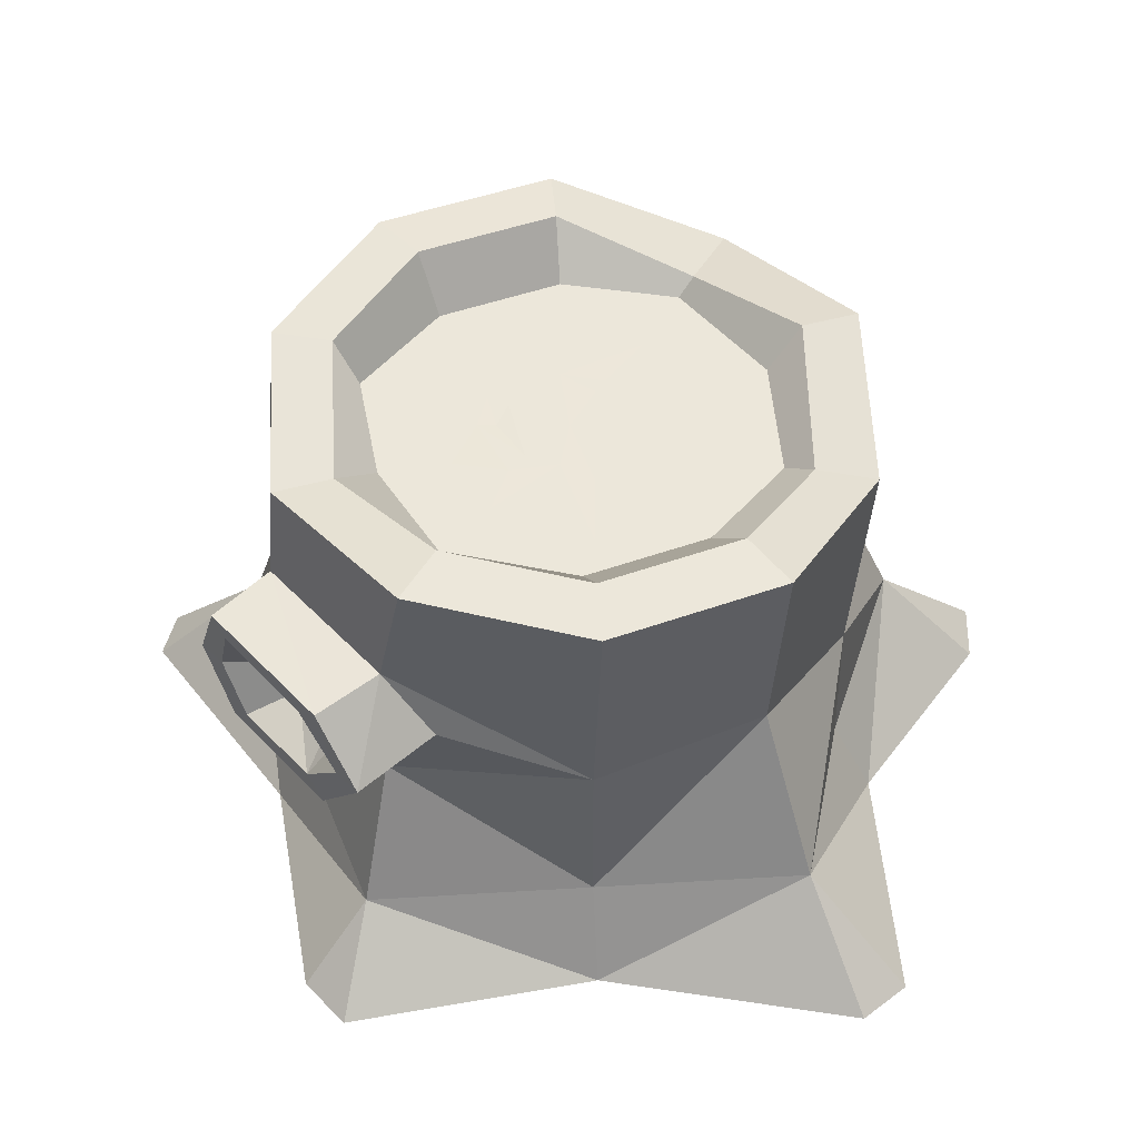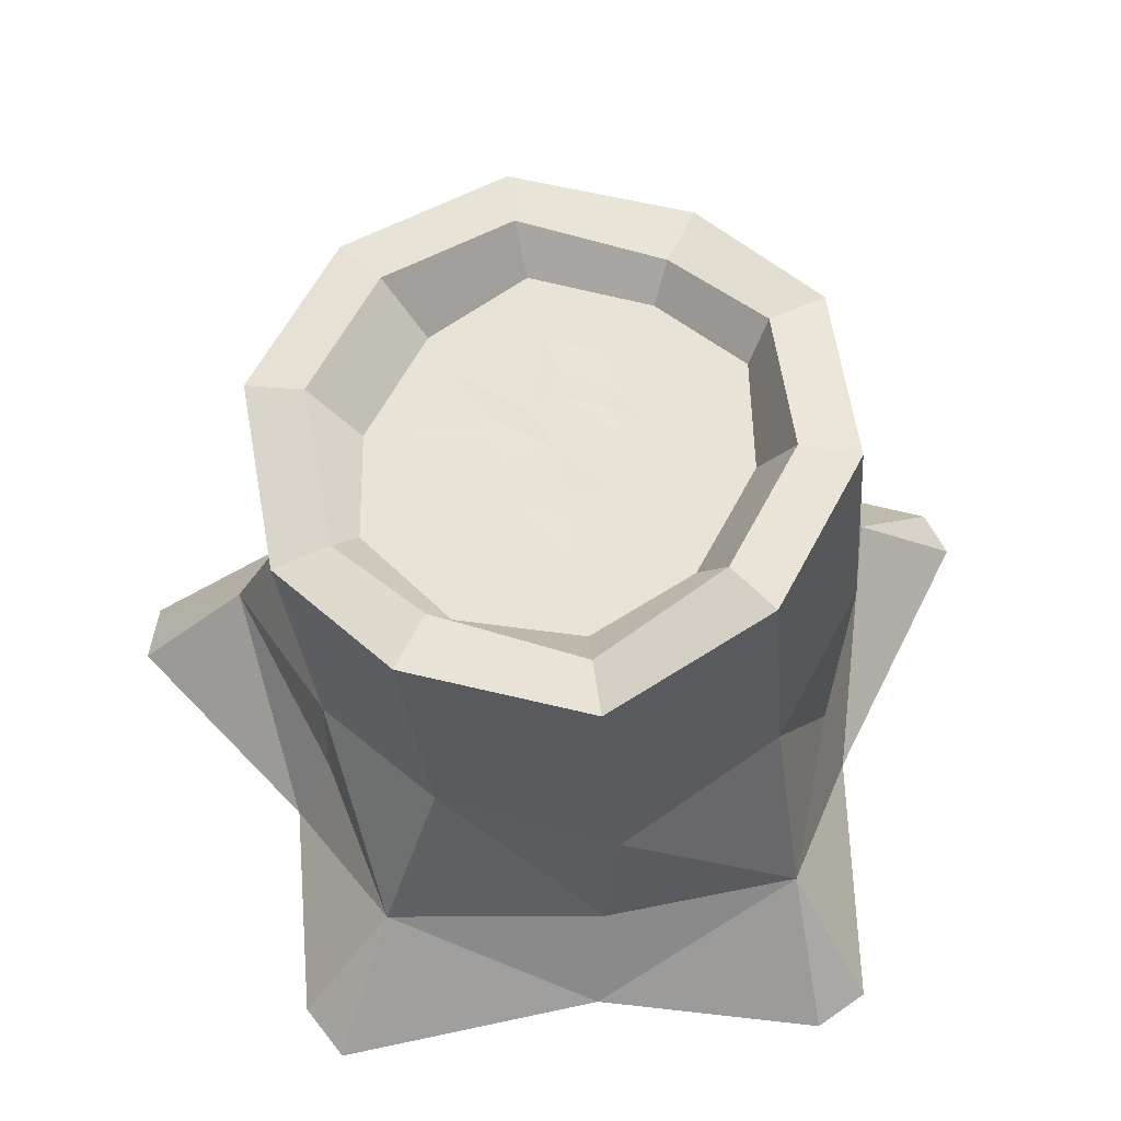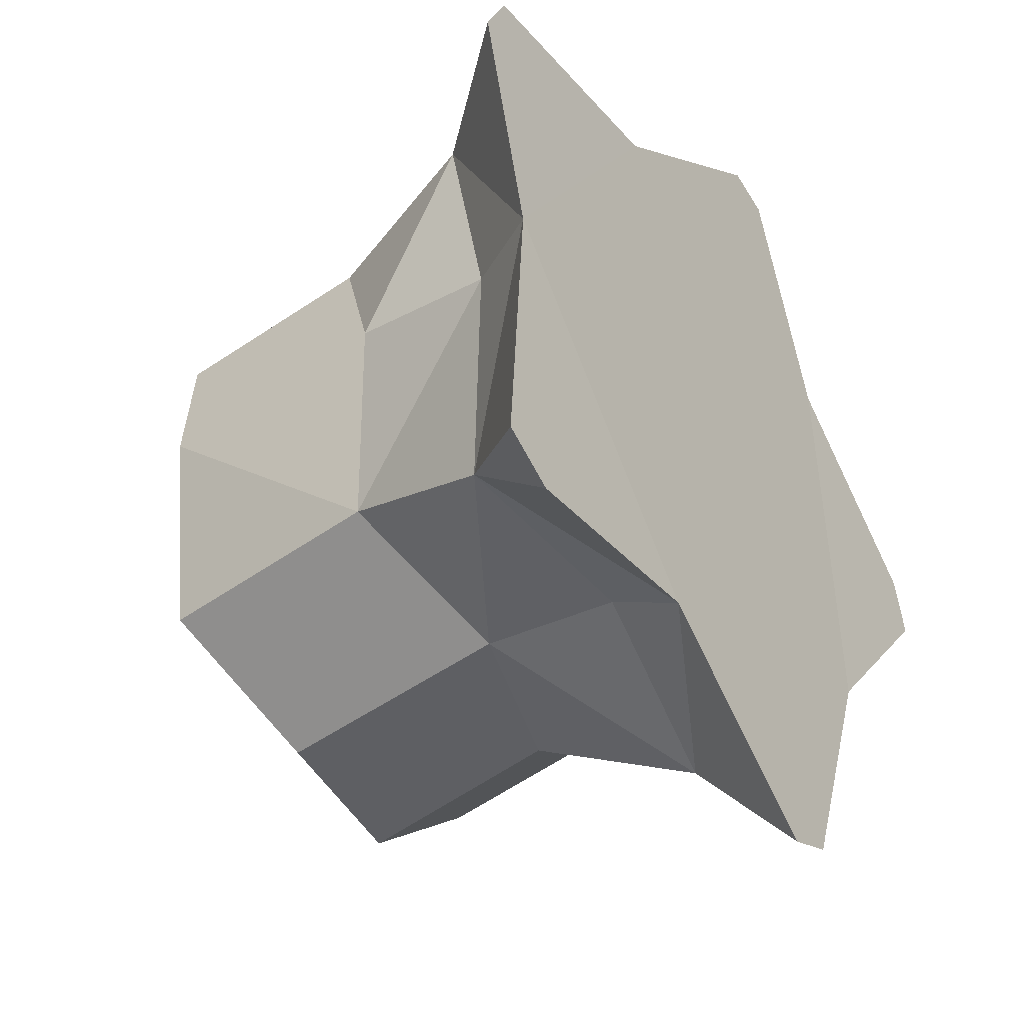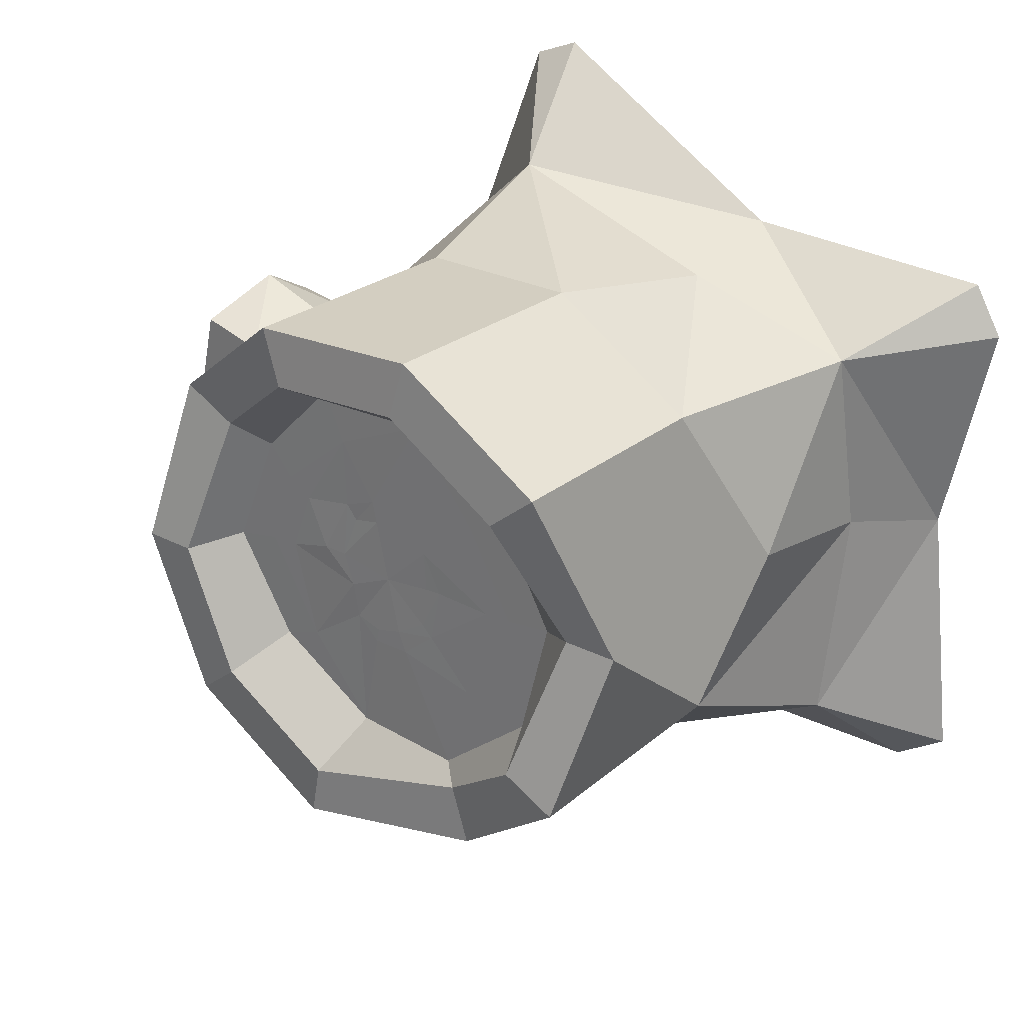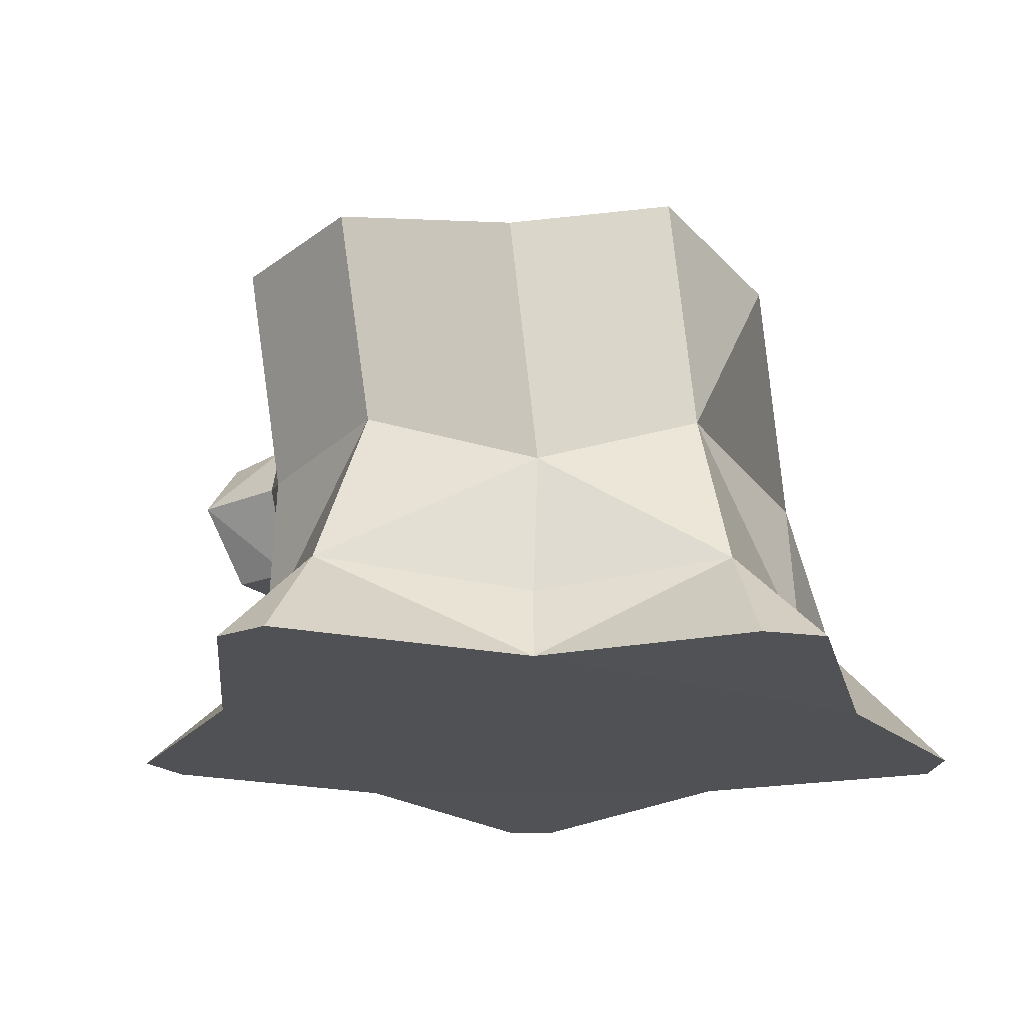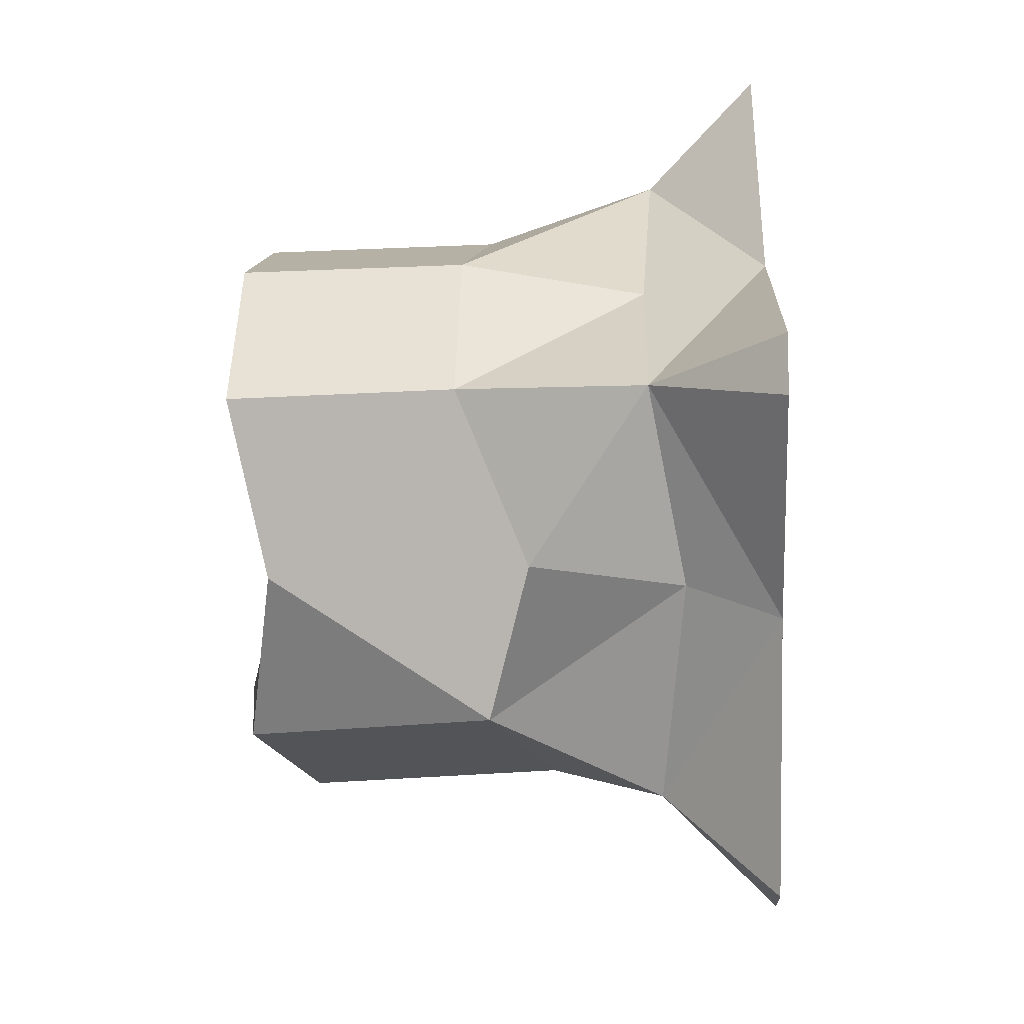
<metadata>
{"format":"obj","ext":"obj","renderer":"f3d","projection":"perspective","resolution":1024,"background":"white","views":[{"elev":47.4,"azim":122.8,"up":"+Y"},{"elev":60.3,"azim":-96.8,"up":"+Y"},{"elev":-37.0,"azim":-55.4,"up":"+Z"},{"elev":24.1,"azim":-143.1,"up":"+Z"},{"elev":-21.4,"azim":-161.2,"up":"+Y"},{"elev":14.0,"azim":-87.2,"up":"+Z"}]}
</metadata>
<code>
v -21.32 47.68 -16.07
v -8.47 43.33 -25.5
v 8.224 46.42 -26.43
v 21.79 46.63 -17.08
v 27.28 47.38 -1.567
v 22.35 45.92 14.78
v 9.515 49.23 24.16
v -6.954 49.63 24.54
v -20.53 49.42 15.19
v -26.24 45.18 0.229
v -16.81 48.2 -13.01
v -6.665 43.19 -20.32
v 6.685 47.2 -21.25
v 17.48 47.37 -13.81
v 21.84 47.97 -1.48
v 17.84 45.39 11.72
v 7.712 49.44 18.97
v -5.383 49.76 19.28
v -16.17 49.59 11.85
v -20.79 44.66 0.1355
v -14.99 43.33 -10.87
v -5.844 42.73 -17.85
v 0.3685 43.57 -0.2897
v 4.341 42.56 -16.71
v 13.83 42.71 -10.17
v 19.01 43.12 -0.726
v 14.13 43.84 10.05
v 6.581 44.42 17.27
v -4.113 44.61 16.32
v -13.61 44.46 9.776
v -18.27 44.03 0.1467
v 22.78 36.38 15.49
v 26.53 35.61 1.447
v 19.16 24.76 -14.76
v 5.978 25.97 -24
v -10.3 20.26 -23.08
v -22.89 25.77 -13.77
v -27.63 22.06 2.003
v -22.06 28.89 16.58
v -8.822 29.1 25.7
v 7.186 27.29 25.45
v 21.79 2.185 18.66
v 37.48 1.858 3.97
v 22.62 1.281 -17.61
v 7.72 0.4862 -41.05
v -11.16 0.1821 -27.05
v -36.25 0 -24.78
v -33.93 0.3237 -0.5044
v -36.31 0.7152 24.37
v -12.97 1.374 26.39
v 9.309 1.999 41.05
v 25.69 22.02 2.255
v 21.86 22.05 15.29
v 25.32 29.37 -3.008
v 20.45 28.72 17.23
v 33.62 29.05 -0.9274
v 27.58 28.64 20.01
v 28.24 22.26 16.69
v 31.84 22.25 4.464
v 29.09 35.76 16.95
v 32.63 34.96 3.693
v 32.81 28.89 1.837
v 28.4 28.95 17.24
v 28.91 24.07 14.69
v 31.4 24.17 6.324
v 29.34 34.02 15.5
v 31.89 33.1 5.994
v 27.92 29.18 3.618
v 25.27 28.67 12.67
v 25.54 26.08 11.32
v 27.11 27.31 6.476
v 26.08 31.9 10.86
v 27.22 31.01 6.642
v 10.09 42.88 -9.037
v 12.03 43.35 0.05677
v 14.7 43.28 -0.005749
v 9.744 43.71 5.556
v 11.91 43.75 7.181
v 4.862 44.22 12.64
v -8.601 43.26 -9.445
v -11.32 43.84 -0.2862
v -9.996 44.27 7.845
v -13.91 43.9 -0.2256
v 7.765 11.69 30.88
v 20.55 9.211 15.86
v 31.01 9.046 1.464
v 19.6 10.13 -15.12
v 8.168 10.36 -30.71
v -9.976 7.432 -23.43
v -27.06 10.05 -19.24
v -28.67 8.38 0.7593
v -28.51 11.9 18.37
v -12.65 12.3 23.67
v -4.225 43.9 3.716
v -5.819 43.7 0.07795
v -4.584 43.43 -4.924
v -1.334 43.29 -7.465
v 2.196 43.21 -7.371
v 4.353 43.2 -5.321
v -4.279 43.66 0.04193
v -3.602 43.47 -3.862
v -0.6387 43.38 -5.501
v 1.89 43.29 -6.102
v -1.256 43.95 5.726
v 1.349 43.87 5.367
v 5.543 43.64 0.9155
v 4.687 43.49 -2.051
v 7.783 43.66 1.079
v 1.695 43.97 7.356
v 4.891 43.83 6.252
v 3.915 43.74 4.904
v 13.68 2.034 39.48
v 38.88 1.793 -1.278
v 12.76 0.5748 -39.54
v -31.33 0.03127 -27.73
v -38.88 0.6623 19.69
f 37 1 2 36
f 2 3 35 36
f 35 3 4 34
f 4 5 33 34
f 33 5 6 32
f 32 6 7 41
f 41 7 8 40
f 40 8 9 39
f 38 39 9 10 37
f 1 37 10
f 21 80 22
f 22 80 97
f 80 96 97
f 22 97 24
f 24 97 98
f 25 24 74
f 74 24 99
f 24 98 99
f 26 25 76
f 76 25 74
f 26 76 27
f 27 76 78
f 28 27 79
f 79 27 78
f 104 105 23
f 23 94 104
f 30 29 82
f 82 29 94
f 29 104 94
f 82 94 81
f 81 94 95
f 80 81 96
f 96 81 95
f 2 1 11 12
f 13 3 2 12
f 14 4 3 13
f 15 5 4 14
f 6 5 15 16
f 7 6 16 17
f 18 8 7 17
f 19 9 8 18
f 20 10 9 19
f 1 10 20 11
f 12 11 21 22
f 24 13 12 22
f 25 14 13 24
f 15 14 25 26
f 16 15 26 27
f 17 16 27 28
f 29 18 17 28
f 30 19 18 29
f 20 19 30 31
f 21 11 20 31
f 53 85 52
f 52 85 86
f 34 52 87
f 87 52 86
f 34 87 35
f 35 87 88
f 35 88 36
f 36 88 89
f 37 36 90
f 90 36 89
f 38 37 91
f 91 37 90
f 39 38 92
f 92 38 91
f 40 39 93
f 93 39 92
f 41 40 84
f 84 40 93
f 41 84 53
f 53 84 85
f 34 54 52
f 68 69 71
f 71 69 70
f 55 41 53
f 34 33 54
f 72 69 73
f 73 69 68
f 32 41 55
f 55 53 57
f 57 53 58
f 53 52 58
f 58 52 59
f 54 56 52
f 52 56 59
f 33 32 61
f 61 32 60
f 55 57 32
f 32 57 60
f 54 33 56
f 56 33 61
f 57 58 63
f 63 58 64
f 58 59 64
f 64 59 65
f 56 62 59
f 59 62 65
f 61 60 67
f 67 60 66
f 57 63 60
f 60 63 66
f 56 61 62
f 62 61 67
f 63 64 69
f 69 64 70
f 64 65 70
f 70 65 71
f 62 68 65
f 65 68 71
f 66 72 67
f 67 72 73
f 63 69 66
f 66 69 72
f 62 67 68
f 68 67 73
f 23 107 99
f 75 74 107
f 74 99 107
f 106 107 23
f 111 106 105
f 105 106 23
f 79 78 77
f 76 75 78
f 78 75 77
f 76 74 75
f 31 83 21
f 21 83 80
f 31 30 83
f 83 30 82
f 83 82 81
f 80 83 81
f 85 84 42
f 42 84 112
f 85 42 86
f 86 42 43
f 87 86 44
f 44 86 113
f 88 114 45
f 89 88 46
f 46 88 45
f 90 115 47
f 91 90 48
f 48 90 47
f 92 116 49
f 93 92 50
f 50 92 49
f 93 50 84
f 84 50 51
f 95 94 100
f 96 95 101
f 101 95 100
f 97 96 102
f 102 96 101
f 97 102 98
f 98 102 103
f 99 98 103
f 100 94 23
f 101 100 23
f 102 101 23
f 103 102 23
f 99 103 23
f 28 79 29
f 104 29 109
f 29 79 109
f 108 110 77
f 77 110 79
f 79 110 109
f 77 75 108
f 108 75 107
f 108 107 106
f 110 111 109
f 109 111 105
f 104 109 105
f 111 110 106
f 106 110 108
f 112 84 51
f 113 86 43
f 87 44 88
f 88 44 114
f 89 46 90
f 90 46 115
f 91 48 92
f 92 48 116
f 42 46 44
f 46 48 47 115
f 44 46 45 114
f 42 44 113 43
f 42 112 51 50
f 48 50 49 116
f 42 50 48 46

</code>
